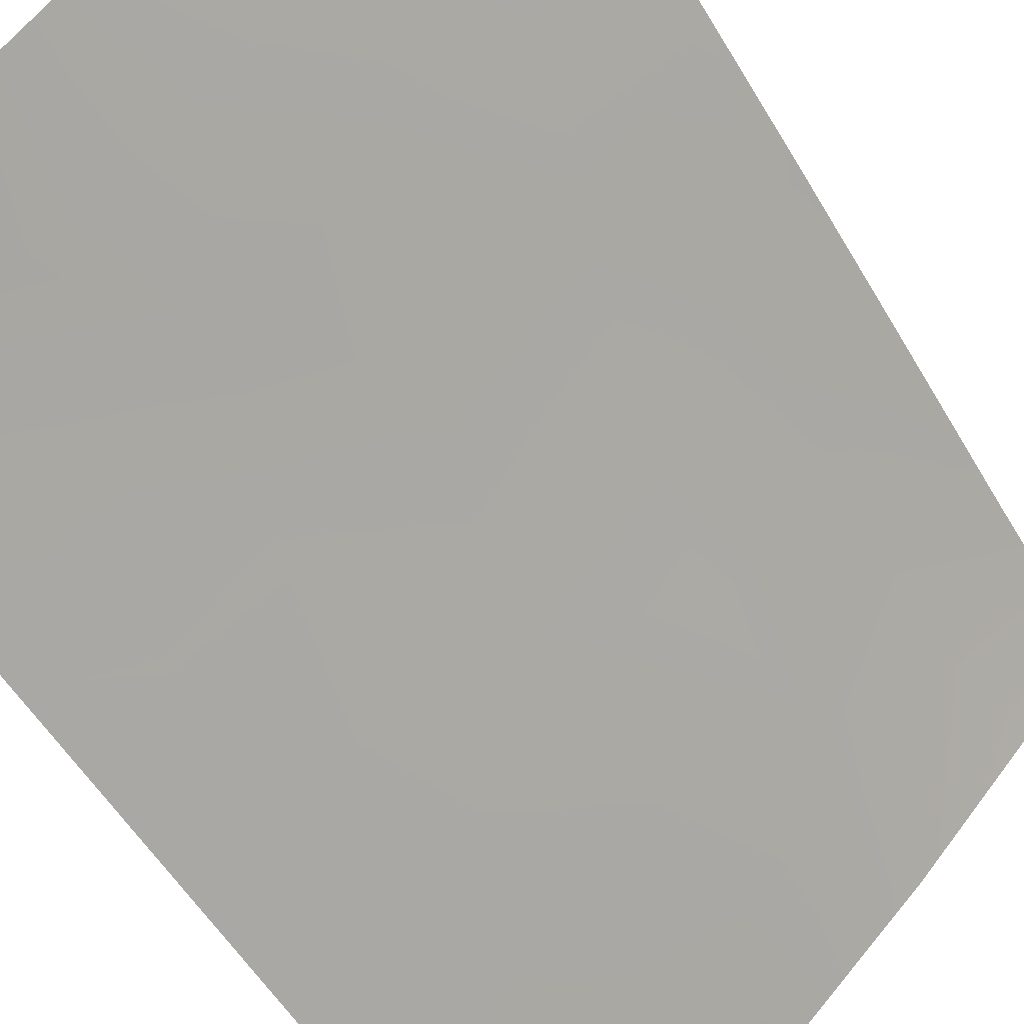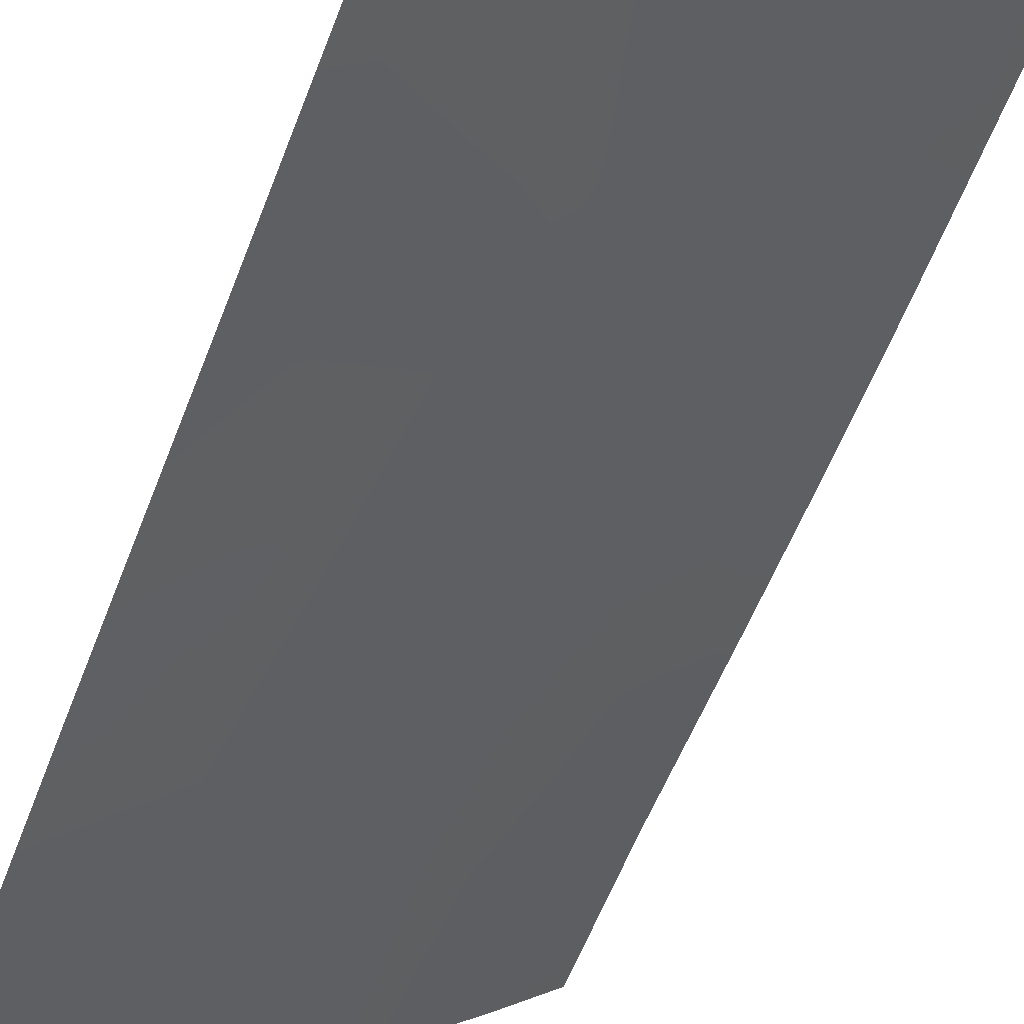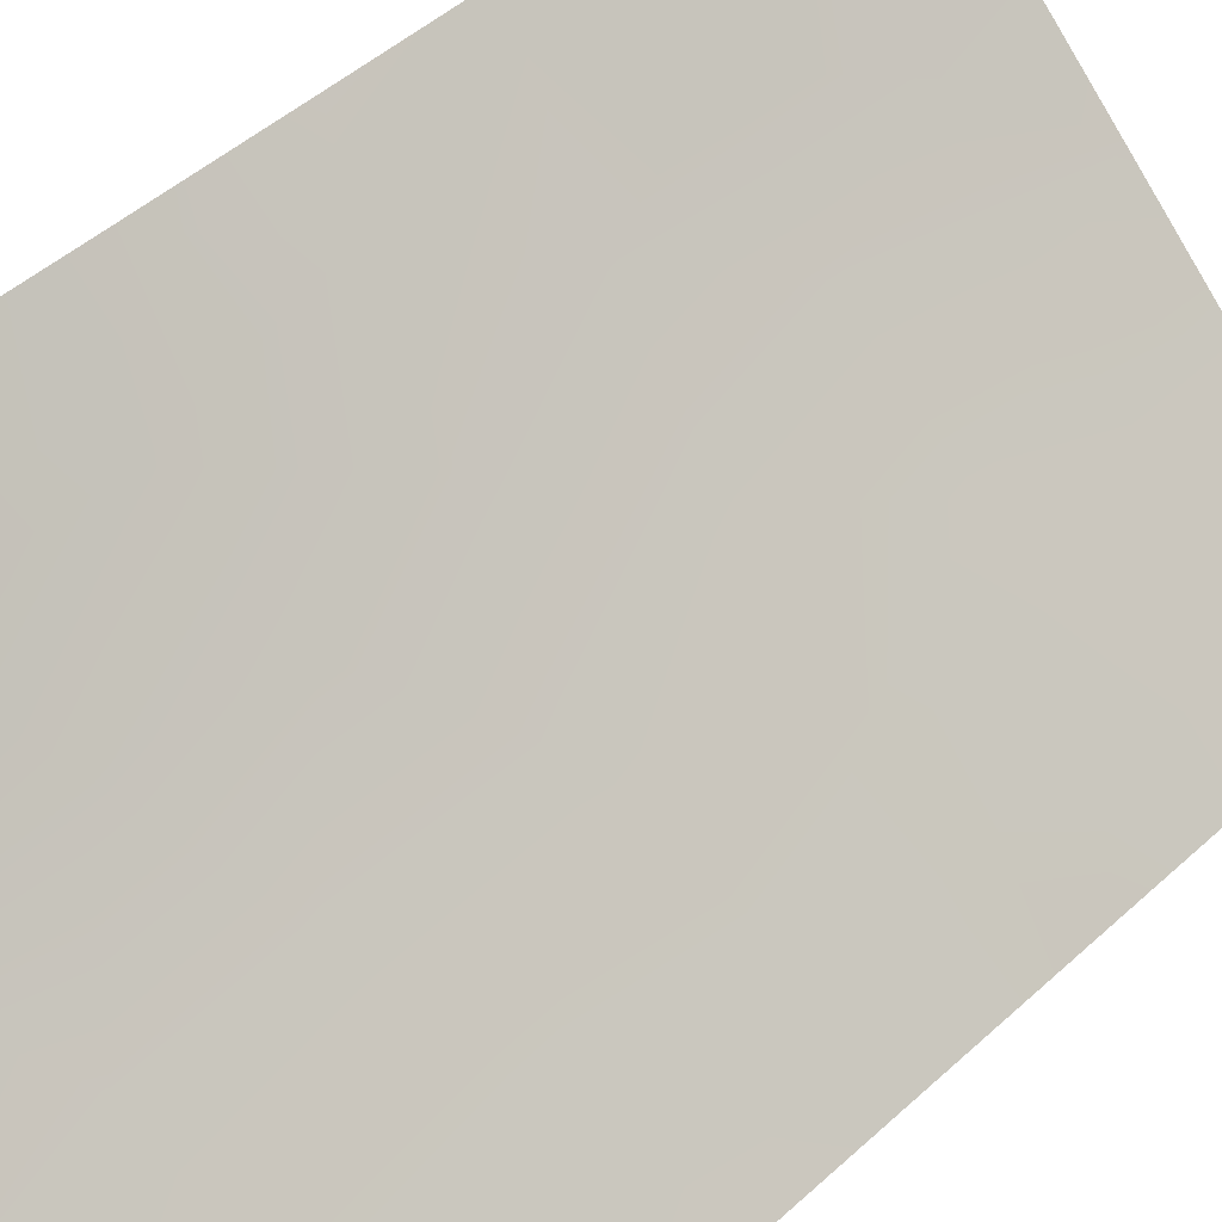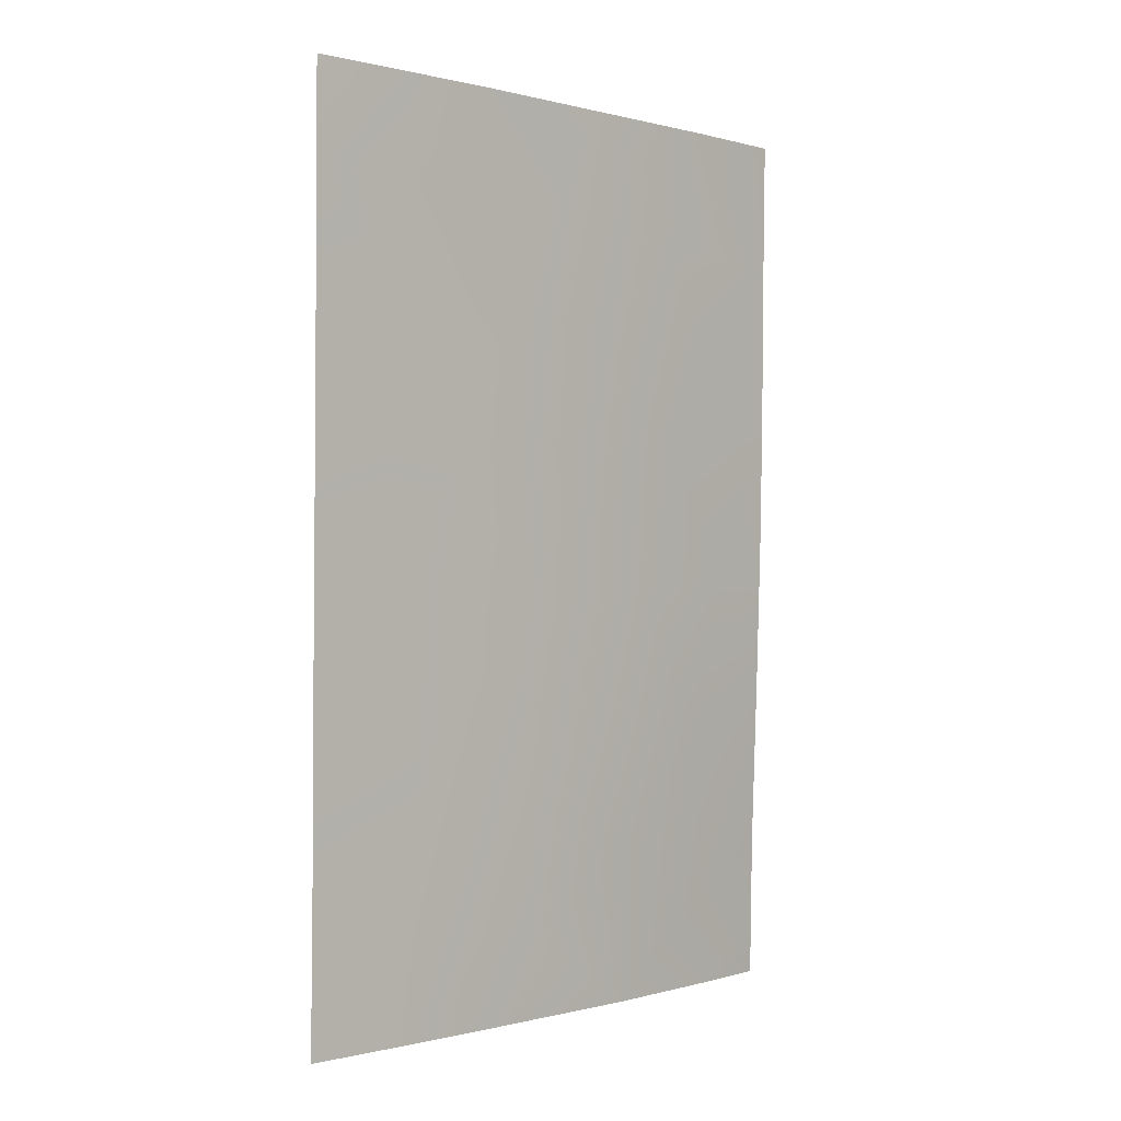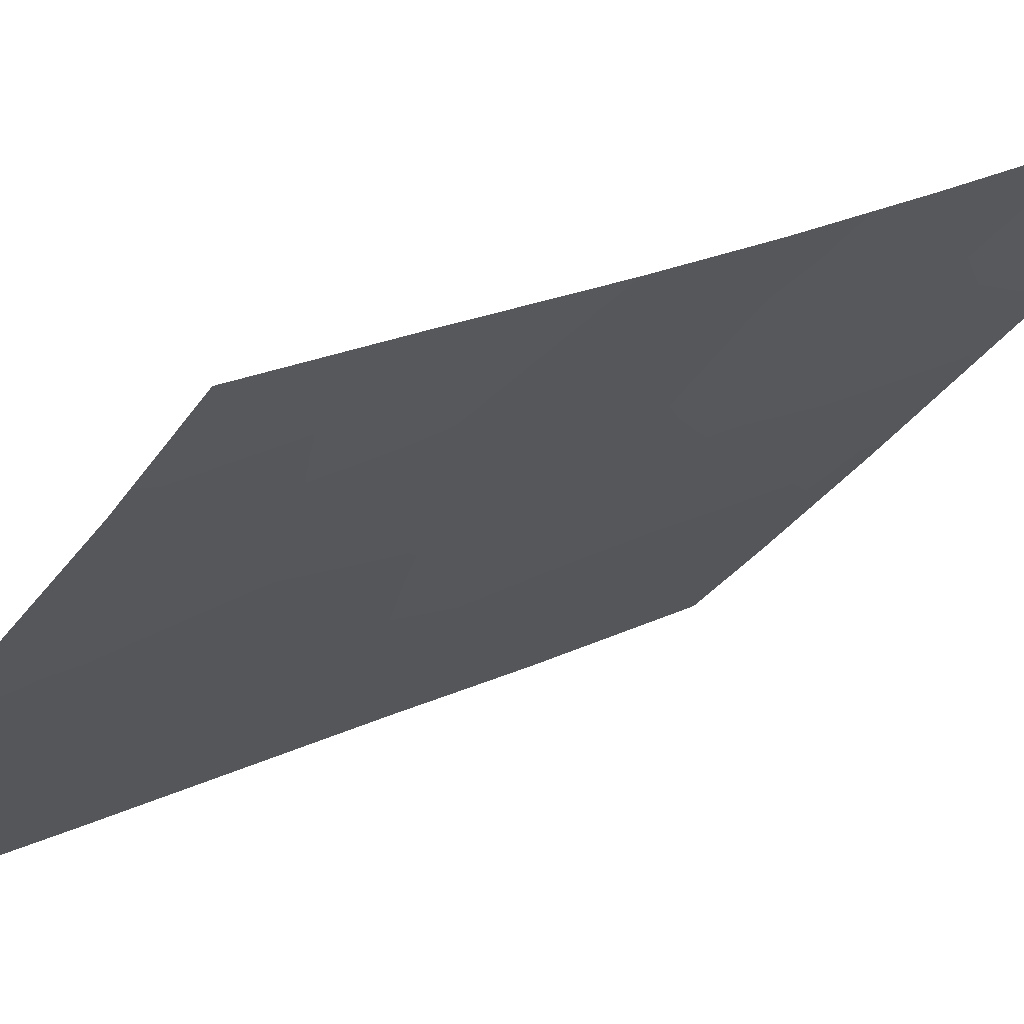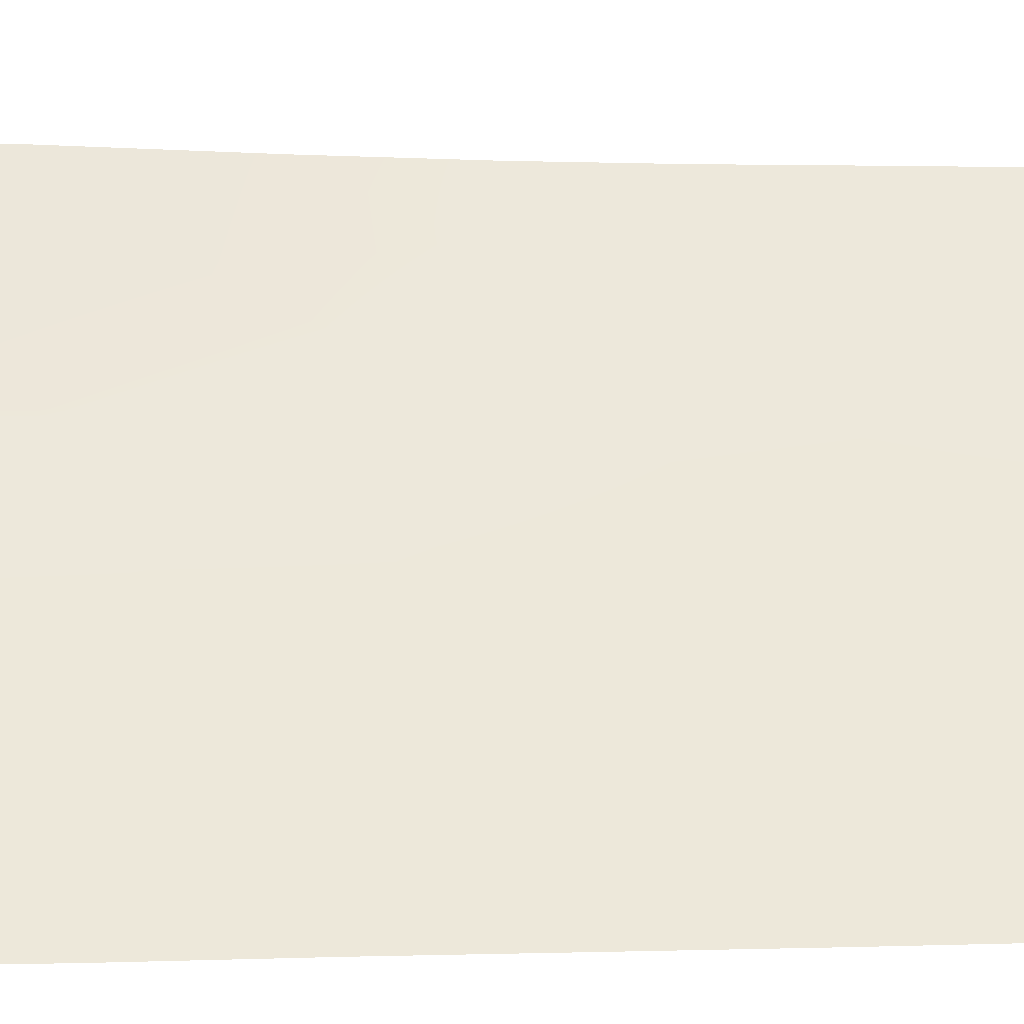
<metadata>
{"format":"obj","ext":"obj","renderer":"f3d","projection":"perspective","resolution":1024,"background":"white","views":[{"elev":-54.5,"azim":-149.6,"up":"+Z"},{"elev":-64.1,"azim":158.9,"up":"+Z"},{"elev":49.3,"azim":44.9,"up":"+Z"},{"elev":-0.3,"azim":178.4,"up":"+Y"},{"elev":15.7,"azim":-137.0,"up":"+Z"},{"elev":8.6,"azim":84.0,"up":"+Z"}]}
</metadata>
<code>
v 26.96 48.1 85.42
v 26.94 50 85.39
v 28.01 50 84.32
v 32.24 50 80.43
v 32.96 50 79.8
v 27.04 42.32 85.56
v 27.1 39.94 85.66
v 27.12 38.55 85.69
v 32.96 48.77 79.81
v 30.88 50 81.61
v 26.98 45.91 85.45
v 32.14 38 80.73
v 33.01 40.49 79.89
v 33.03 38 79.94
v 27.91 38 84.83
v 27.13 38 85.71
v 29.06 40.13 83.56
v 30.35 40.92 82.29
v 30.45 43.28 82.16
v 29.5 50 82.92
v 30 48.72 82.45
v 29.22 47.14 83.2
v 32.98 46.25 79.83
v 31.92 47.12 80.78
v 31.45 48.72 81.16
v 30.84 38 81.92
v 30.34 39.12 82.34
v 30.64 47.18 81.93
v 33 42.45 79.88
v 29.13 38 83.54
v 29.86 45.36 82.7
v 27 44.23 85.49
v 28.89 43.61 83.65
v 27.7 43.86 84.83
v 32.99 44.46 79.86
v 29.23 41.97 83.34
v 31.21 45.43 81.45
v 31.74 41.67 81.02
v 28.03 41.58 84.57
v 31.93 43.81 80.82
v 28 47.1 84.4
v 28.51 48.62 83.86
v 32.22 45.49 80.54
v 28.42 45.49 84.03
v 28.03 39.32 84.69
v 31.94 39.33 80.89
f 9 4 5
f 10 4 25
f 13 14 46
f 16 8 15
f 28 21 25
f 19 33 31
f 40 38 19
f 39 34 33
f 20 10 21
f 31 44 22
f 9 23 24
f 23 35 43
f 24 23 43
f 9 25 4
f 35 40 43
f 43 40 37
f 20 42 3
f 46 38 13
f 26 30 27
f 22 28 31
f 38 29 13
f 11 1 41
f 6 32 34
f 32 11 34
f 35 29 40
f 20 21 42
f 24 28 25
f 28 22 21
f 25 21 10
f 37 31 28
f 37 28 24
f 29 38 40
f 7 6 39
f 44 41 22
f 31 33 44
f 45 7 39
f 37 40 19
f 37 19 31
f 17 39 36
f 39 6 34
f 36 39 33
f 41 1 42
f 18 19 38
f 18 27 17
f 27 30 17
f 24 25 9
f 1 3 42
f 43 37 24
f 2 3 1
f 34 44 33
f 34 11 44
f 30 45 17
f 19 36 33
f 45 15 8
f 42 21 22
f 7 45 8
f 18 36 19
f 17 45 39
f 22 41 42
f 17 36 18
f 44 11 41
f 45 30 15
f 12 27 46
f 38 46 18
f 26 27 12
f 46 27 18
f 46 14 12

</code>
